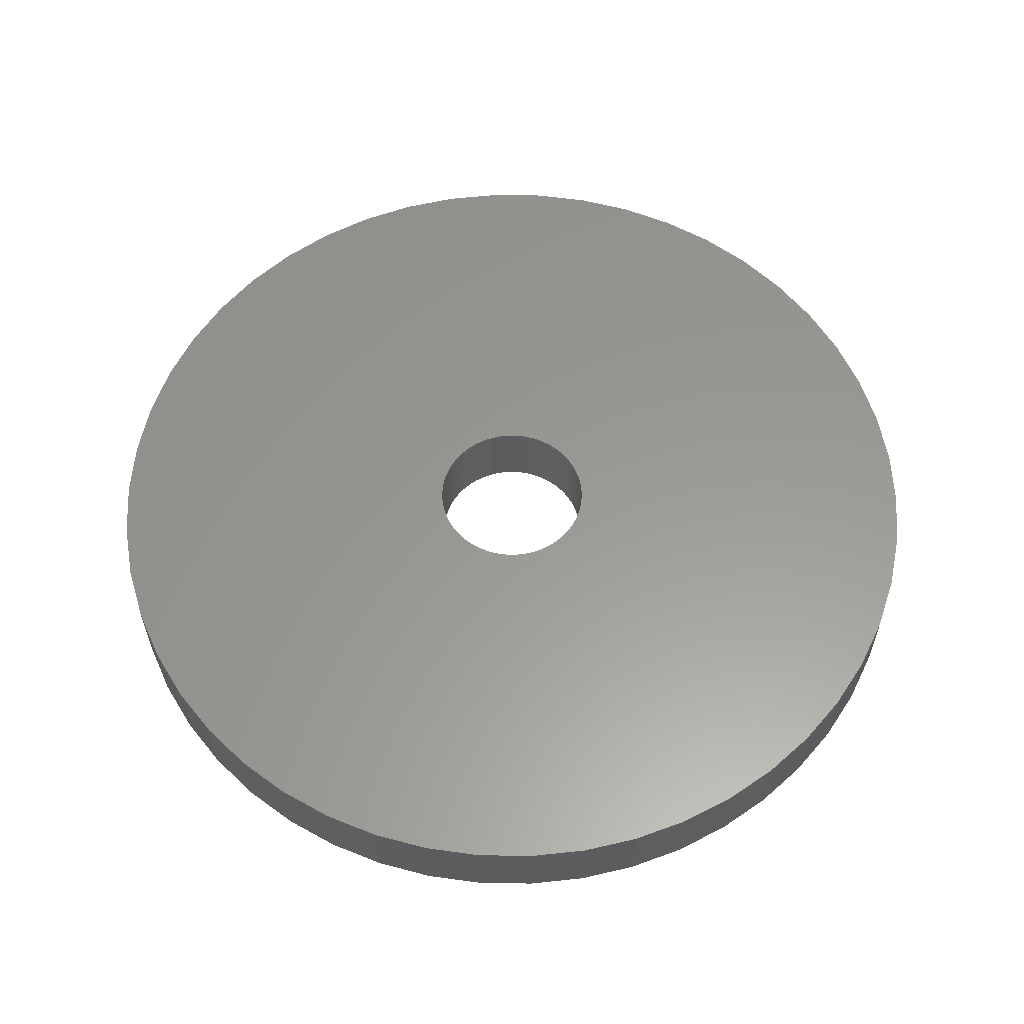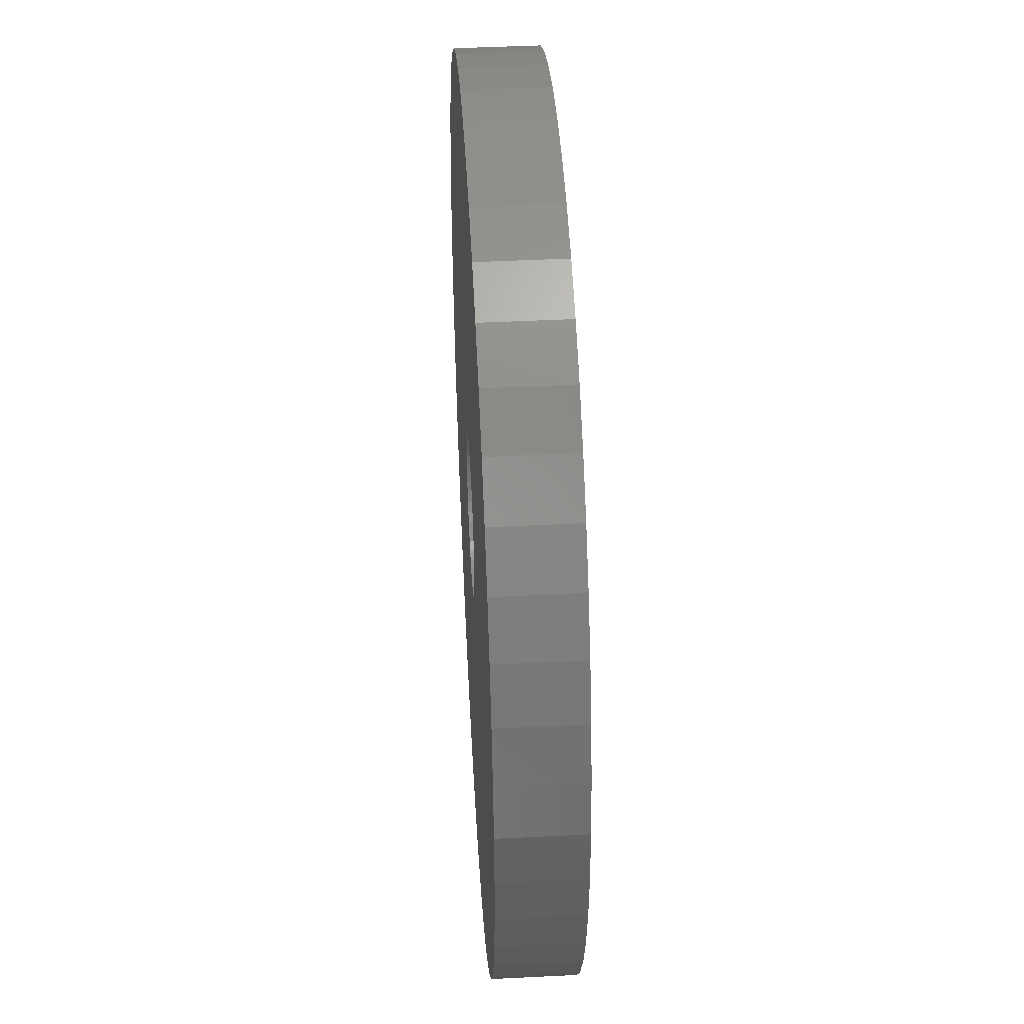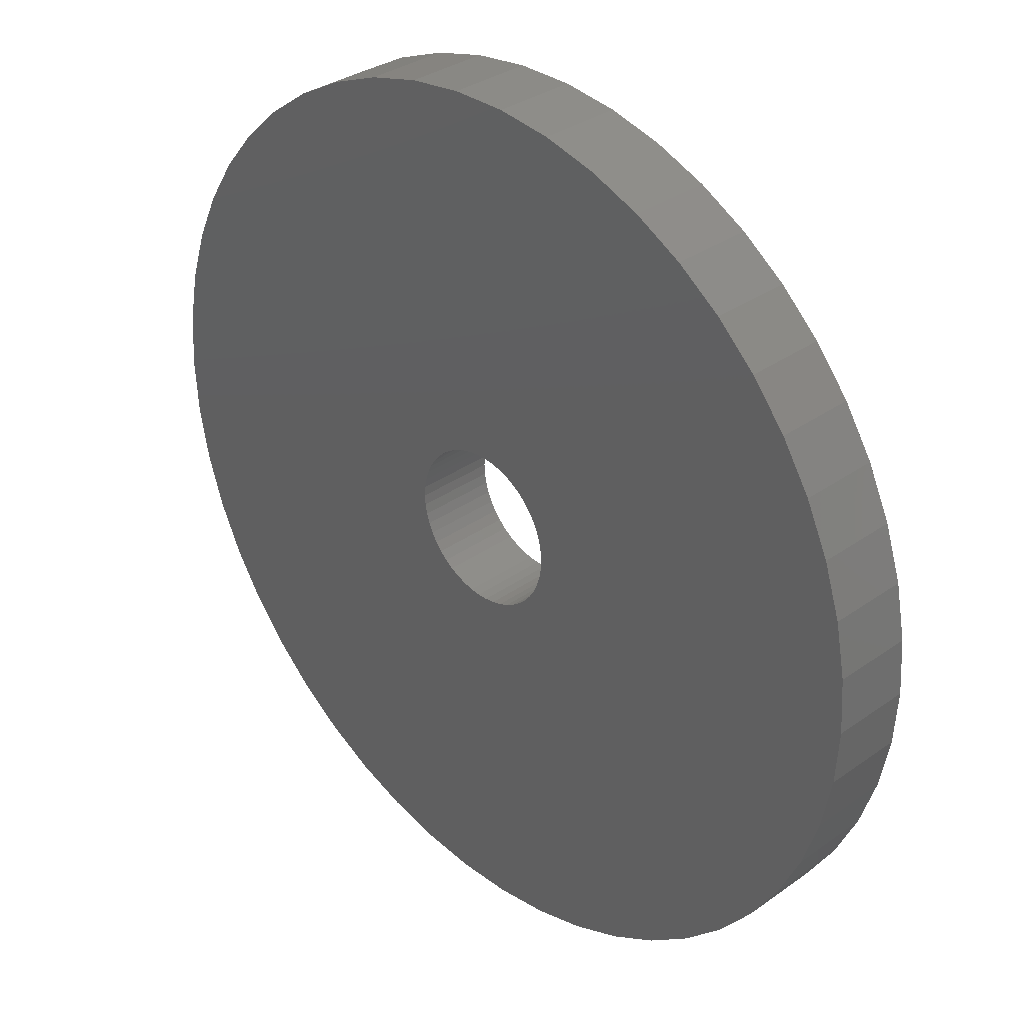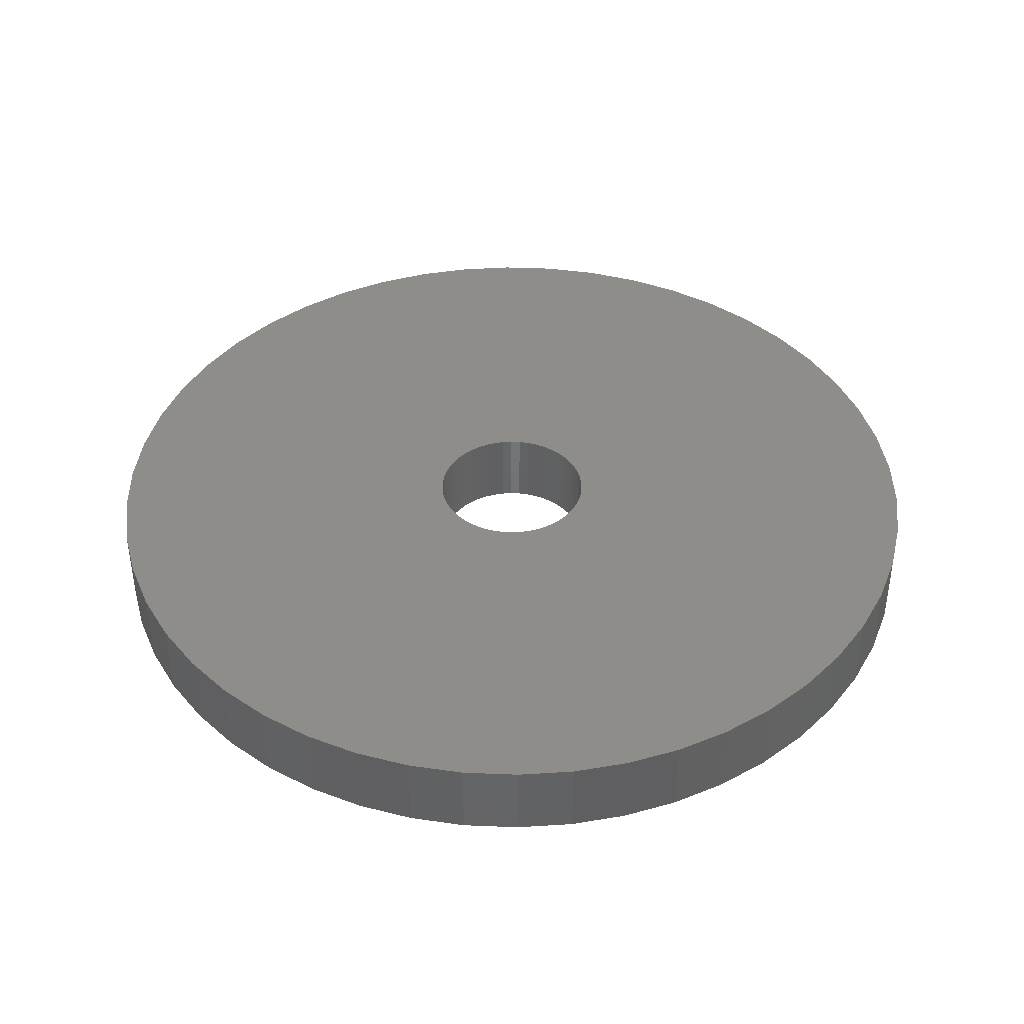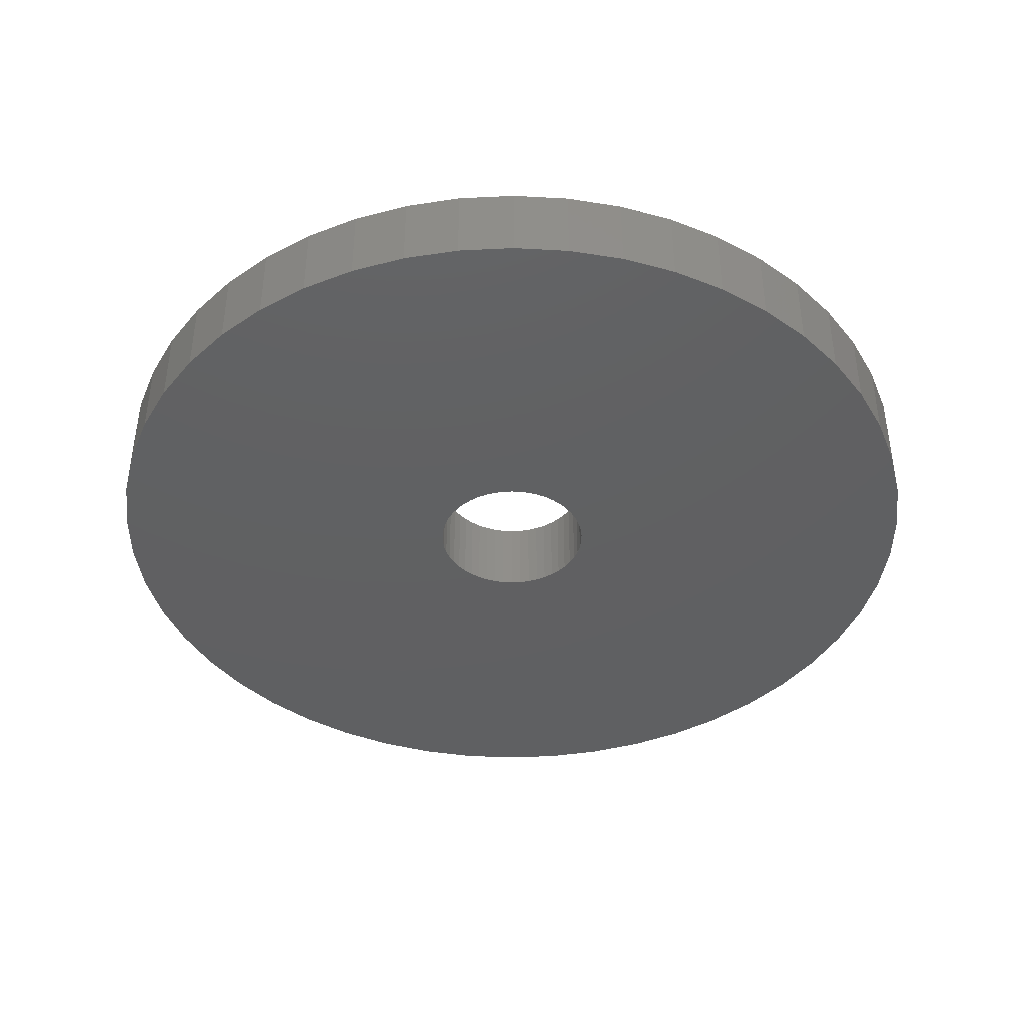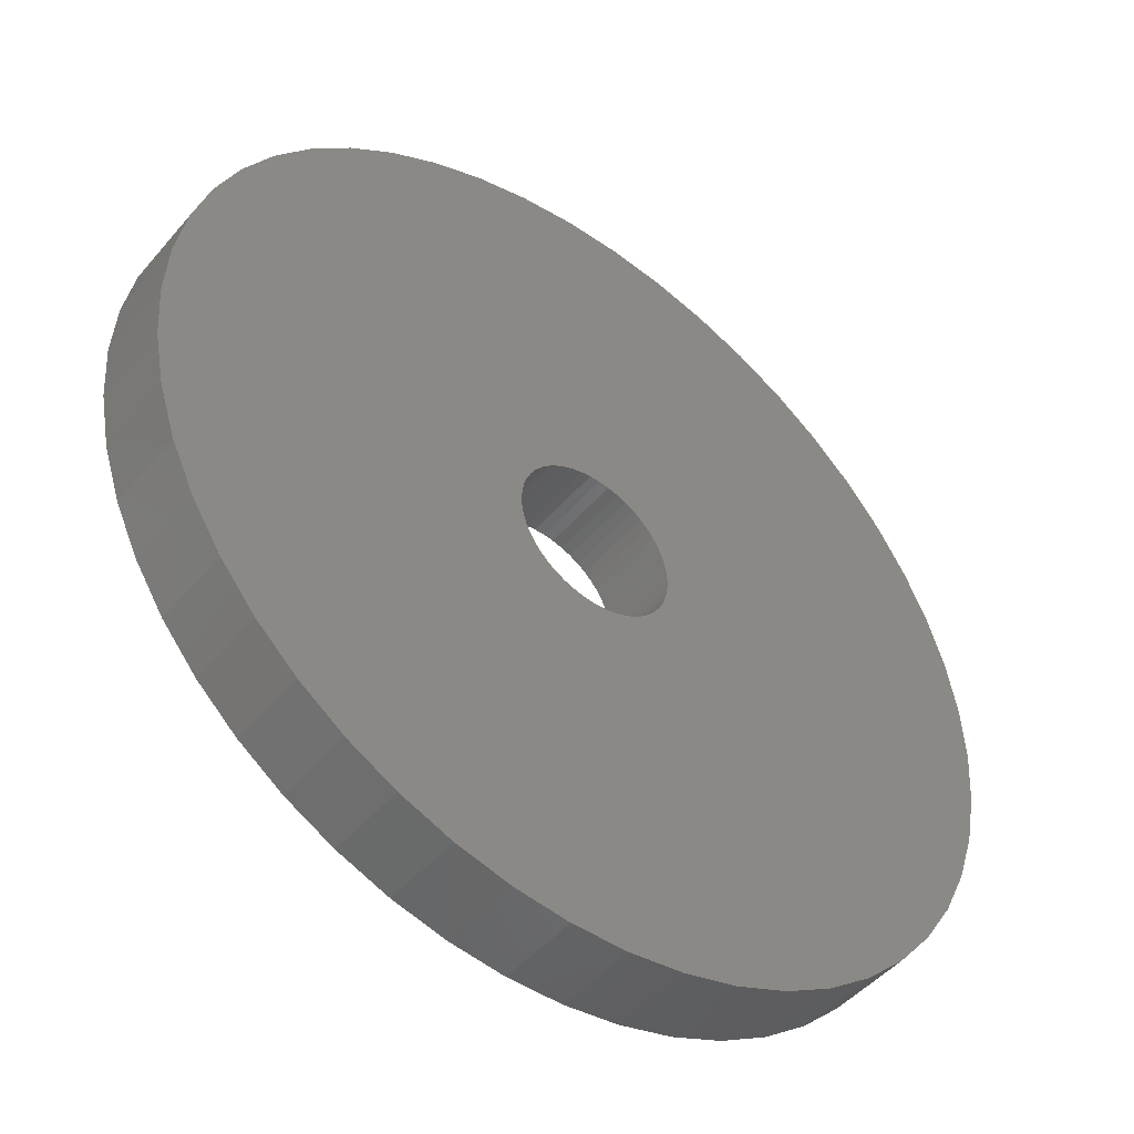
<metadata>
{"format":"stl","ext":"stl","renderer":"f3d","projection":"perspective","resolution":1024,"background":"white","views":[{"elev":59.2,"azim":-150.3,"up":"+Z"},{"elev":44.6,"azim":-93.3,"up":"+Y"},{"elev":33.2,"azim":-134.3,"up":"+Y"},{"elev":41.3,"azim":82.0,"up":"+Z"},{"elev":-41.5,"azim":32.2,"up":"+Z"},{"elev":-47.1,"azim":142.0,"up":"+Y"}]}
</metadata>
<code>
# stl→obj: 200 verts, 400 faces
v 16.5 0 1.5
v 16.37 2.068 -1.5
v 16.37 2.068 1.5
v 16.5 0 -1.5
v -16.5 0 -1.5
v -16.37 2.068 1.5
v -16.37 2.068 -1.5
v -16.5 0 1.5
v 1.036 16.47 -1.5
v -1.036 16.47 1.5
v 1.036 16.47 1.5
v -1.036 16.47 -1.5
v -1.036 -16.47 -1.5
v 1.036 -16.47 1.5
v -1.036 -16.47 1.5
v 1.036 -16.47 -1.5
v 12.03 11.29 -1.5
v 10.52 12.71 1.5
v 12.03 11.29 1.5
v 10.52 12.71 -1.5
v -10.52 12.71 -1.5
v -12.03 11.29 1.5
v -10.52 12.71 1.5
v -12.03 11.29 -1.5
v -5.099 15.69 -1.5
v -7.025 14.93 1.5
v -5.099 15.69 1.5
v -7.025 14.93 -1.5
v 15.34 6.074 1.5
v 14.46 7.949 -1.5
v 14.46 7.949 1.5
v 15.34 6.074 -1.5
v 15.98 4.103 -1.5
v 15.98 4.103 1.5
v 7.025 14.93 -1.5
v 5.099 15.69 1.5
v 7.025 14.93 1.5
v 5.099 15.69 -1.5
v 8.841 13.93 -1.5
v 8.841 13.93 1.5
v -15.34 6.074 -1.5
v -14.46 7.949 1.5
v -14.46 7.949 -1.5
v -15.34 6.074 1.5
v -15.98 4.103 -1.5
v -15.98 4.103 1.5
v -8.841 13.93 1.5
v -8.841 13.93 -1.5
v -3.092 16.21 -1.5
v -3.092 16.21 1.5
v 5.099 -15.69 -1.5
v 7.025 -14.93 1.5
v 5.099 -15.69 1.5
v 7.025 -14.93 -1.5
v 13.35 9.698 1.5
v 13.35 9.698 -1.5
v 3.092 16.21 1.5
v 3.092 16.21 -1.5
v -13.35 9.698 1.5
v -13.35 9.698 -1.5
v 3 0 1.5
v 2.976 0.376 1.5
v 16.37 -2.068 1.5
v 2.906 0.7461 1.5
v 2.976 -0.376 1.5
v 2.789 1.104 1.5
v 15.98 -4.103 1.5
v 2.629 1.445 1.5
v 2.906 -0.7461 1.5
v 2.427 1.763 1.5
v 15.34 -6.074 1.5
v 2.187 2.054 1.5
v 2.789 -1.104 1.5
v 1.912 2.312 1.5
v 14.46 -7.949 1.5
v 1.607 2.533 1.5
v 2.629 -1.445 1.5
v 1.277 2.714 1.5
v 13.35 -9.698 1.5
v 0.9271 2.853 1.5
v 2.427 -1.763 1.5
v 12.03 -11.29 1.5
v 0.5621 2.947 1.5
v 0.1884 2.994 1.5
v -0.1884 2.994 1.5
v -0.5621 2.947 1.5
v -0.9271 2.853 1.5
v -1.277 2.714 1.5
v -1.607 2.533 1.5
v -1.912 2.312 1.5
v -2.187 2.054 1.5
v -2.427 1.763 1.5
v 2.187 -2.054 1.5
v 10.52 -12.71 1.5
v 1.912 -2.312 1.5
v 8.841 -13.93 1.5
v 1.607 -2.533 1.5
v 1.277 -2.714 1.5
v 0.9271 -2.853 1.5
v 3.092 -16.21 1.5
v 0.5621 -2.947 1.5
v 0.1884 -2.994 1.5
v -0.1884 -2.994 1.5
v -0.5621 -2.947 1.5
v -3.092 -16.21 1.5
v -0.9271 -2.853 1.5
v -5.099 -15.69 1.5
v -1.277 -2.714 1.5
v -7.025 -14.93 1.5
v -1.607 -2.533 1.5
v -8.841 -13.93 1.5
v -1.912 -2.312 1.5
v -10.52 -12.71 1.5
v -2.187 -2.054 1.5
v -12.03 -11.29 1.5
v -2.427 -1.763 1.5
v -13.35 -9.698 1.5
v -2.629 -1.445 1.5
v -14.46 -7.949 1.5
v -2.789 -1.104 1.5
v -15.34 -6.074 1.5
v -2.906 -0.7461 1.5
v -15.98 -4.103 1.5
v -2.976 -0.376 1.5
v -16.37 -2.068 1.5
v -3 0 1.5
v -2.629 1.445 1.5
v -2.789 1.104 1.5
v -2.906 0.7461 1.5
v -2.976 0.376 1.5
v 16.37 -2.068 -1.5
v 15.98 -4.103 -1.5
v -12.03 -11.29 -1.5
v -10.52 -12.71 -1.5
v -14.46 -7.949 -1.5
v -15.34 -6.074 -1.5
v -13.35 -9.698 -1.5
v 3 0 -1.5
v 2.976 -0.376 -1.5
v 2.906 -0.7461 -1.5
v 15.34 -6.074 -1.5
v 2.976 0.376 -1.5
v 2.789 -1.104 -1.5
v 14.46 -7.949 -1.5
v 2.629 -1.445 -1.5
v 13.35 -9.698 -1.5
v 2.906 0.7461 -1.5
v 2.427 -1.763 -1.5
v 12.03 -11.29 -1.5
v 2.187 -2.054 -1.5
v 10.52 -12.71 -1.5
v 2.789 1.104 -1.5
v 1.912 -2.312 -1.5
v 8.841 -13.93 -1.5
v 1.607 -2.533 -1.5
v 2.629 1.445 -1.5
v 1.277 -2.714 -1.5
v 0.9271 -2.853 -1.5
v 3.092 -16.21 -1.5
v 2.427 1.763 -1.5
v 0.5621 -2.947 -1.5
v 0.1884 -2.994 -1.5
v -0.1884 -2.994 -1.5
v -0.5621 -2.947 -1.5
v -3.092 -16.21 -1.5
v -0.9271 -2.853 -1.5
v -5.099 -15.69 -1.5
v -1.277 -2.714 -1.5
v -7.025 -14.93 -1.5
v -1.607 -2.533 -1.5
v -8.841 -13.93 -1.5
v -1.912 -2.312 -1.5
v -2.187 -2.054 -1.5
v -2.427 -1.763 -1.5
v 2.187 2.054 -1.5
v 1.912 2.312 -1.5
v 1.607 2.533 -1.5
v 1.277 2.714 -1.5
v 0.9271 2.853 -1.5
v 0.5621 2.947 -1.5
v 0.1884 2.994 -1.5
v -0.1884 2.994 -1.5
v -0.5621 2.947 -1.5
v -0.9271 2.853 -1.5
v -1.277 2.714 -1.5
v -1.607 2.533 -1.5
v -1.912 2.312 -1.5
v -2.187 2.054 -1.5
v -2.427 1.763 -1.5
v -2.629 1.445 -1.5
v -2.789 1.104 -1.5
v -2.906 0.7461 -1.5
v -2.976 0.376 -1.5
v -3 0 -1.5
v -2.629 -1.445 -1.5
v -2.789 -1.104 -1.5
v -2.906 -0.7461 -1.5
v -15.98 -4.103 -1.5
v -2.976 -0.376 -1.5
v -16.37 -2.068 -1.5
f 1 2 3
f 2 1 4
f 5 6 7
f 6 5 8
f 9 10 11
f 10 9 12
f 13 14 15
f 14 13 16
f 17 18 19
f 18 17 20
f 21 22 23
f 22 21 24
f 25 26 27
f 26 25 28
f 29 30 31
f 30 29 32
f 3 33 34
f 33 3 2
f 35 36 37
f 36 35 38
f 39 37 40
f 37 39 35
f 41 42 43
f 42 41 44
f 45 44 41
f 44 45 46
f 28 47 26
f 47 28 48
f 49 27 50
f 27 49 25
f 51 52 53
f 52 51 54
f 34 32 29
f 32 34 33
f 55 17 19
f 17 55 56
f 31 56 55
f 56 31 30
f 38 57 36
f 57 38 58
f 58 11 57
f 11 58 9
f 20 40 18
f 40 20 39
f 43 59 60
f 59 43 42
f 60 22 24
f 22 60 59
f 7 46 45
f 46 7 6
f 61 1 3
f 62 3 34
f 1 61 63
f 64 34 29
f 65 63 61
f 66 29 31
f 63 65 67
f 68 31 55
f 69 67 65
f 70 55 19
f 67 69 71
f 72 19 18
f 73 71 69
f 74 18 40
f 71 73 75
f 76 40 37
f 77 75 73
f 78 37 36
f 75 77 79
f 80 36 57
f 81 79 77
f 79 81 82
f 3 62 61
f 34 64 62
f 29 66 64
f 31 68 66
f 55 70 68
f 19 72 70
f 18 74 72
f 40 76 74
f 37 78 76
f 83 57 11
f 36 80 78
f 57 83 80
f 11 84 83
f 11 85 84
f 10 85 11
f 85 10 86
f 50 86 10
f 86 50 87
f 27 87 50
f 87 27 88
f 26 88 27
f 88 26 89
f 47 89 26
f 89 47 90
f 23 90 47
f 90 23 91
f 91 22 92
f 22 91 23
f 93 82 81
f 82 93 94
f 95 94 93
f 94 95 96
f 97 96 95
f 96 97 52
f 98 52 97
f 52 98 53
f 99 53 98
f 53 99 100
f 101 100 99
f 100 101 14
f 102 14 101
f 103 14 102
f 15 103 104
f 105 104 106
f 103 15 14
f 107 106 108
f 109 108 110
f 111 110 112
f 113 112 114
f 115 114 116
f 117 116 118
f 119 118 120
f 121 120 122
f 123 122 124
f 104 105 15
f 125 124 126
f 59 92 22
f 92 59 127
f 106 107 105
f 42 127 59
f 108 109 107
f 127 42 128
f 110 111 109
f 44 128 42
f 112 113 111
f 128 44 129
f 114 115 113
f 46 129 44
f 116 117 115
f 129 46 130
f 118 119 117
f 6 130 46
f 120 121 119
f 130 6 126
f 122 123 121
f 8 126 6
f 124 125 123
f 126 8 125
f 48 23 47
f 23 48 21
f 12 50 10
f 50 12 49
f 63 4 1
f 4 63 131
f 67 131 63
f 131 67 132
f 133 113 115
f 113 133 134
f 135 121 136
f 121 135 119
f 137 119 135
f 119 137 117
f 138 4 131
f 139 131 132
f 4 138 2
f 140 132 141
f 142 2 138
f 143 141 144
f 2 142 33
f 145 144 146
f 147 33 142
f 148 146 149
f 33 147 32
f 150 149 151
f 152 32 147
f 153 151 154
f 32 152 30
f 155 154 54
f 156 30 152
f 157 54 51
f 30 156 56
f 158 51 159
f 160 56 156
f 56 160 17
f 131 139 138
f 132 140 139
f 141 143 140
f 144 145 143
f 146 148 145
f 149 150 148
f 151 153 150
f 154 155 153
f 54 157 155
f 161 159 16
f 51 158 157
f 159 161 158
f 16 162 161
f 16 163 162
f 13 163 16
f 163 13 164
f 165 164 13
f 164 165 166
f 167 166 165
f 166 167 168
f 169 168 167
f 168 169 170
f 171 170 169
f 170 171 172
f 134 172 171
f 172 134 173
f 173 133 174
f 133 173 134
f 175 17 160
f 17 175 20
f 176 20 175
f 20 176 39
f 177 39 176
f 39 177 35
f 178 35 177
f 35 178 38
f 179 38 178
f 38 179 58
f 180 58 179
f 58 180 9
f 181 9 180
f 182 9 181
f 12 182 183
f 49 183 184
f 182 12 9
f 25 184 185
f 28 185 186
f 48 186 187
f 21 187 188
f 24 188 189
f 60 189 190
f 43 190 191
f 41 191 192
f 45 192 193
f 183 49 12
f 7 193 194
f 137 174 133
f 174 137 195
f 184 25 49
f 135 195 137
f 185 28 25
f 195 135 196
f 186 48 28
f 136 196 135
f 187 21 48
f 196 136 197
f 188 24 21
f 198 197 136
f 189 60 24
f 197 198 199
f 190 43 60
f 200 199 198
f 191 41 43
f 199 200 194
f 192 45 41
f 5 194 200
f 193 7 45
f 194 5 7
f 54 96 52
f 96 54 154
f 75 141 71
f 141 75 144
f 133 117 137
f 117 133 115
f 136 123 198
f 123 136 121
f 154 94 96
f 94 154 151
f 159 53 100
f 53 159 51
f 16 100 14
f 100 16 159
f 79 144 75
f 144 79 146
f 82 146 79
f 146 82 149
f 71 132 67
f 132 71 141
f 165 15 105
f 15 165 13
f 169 107 109
f 107 169 167
f 167 105 107
f 105 167 165
f 198 125 200
f 125 198 123
f 200 8 5
f 8 200 125
f 151 82 94
f 82 151 149
f 171 109 111
f 109 171 169
f 134 111 113
f 111 134 171
f 156 70 160
f 70 156 68
f 180 80 83
f 80 180 179
f 179 78 80
f 78 179 178
f 185 87 88
f 87 185 184
f 128 190 127
f 190 128 191
f 140 65 139
f 65 140 69
f 176 72 74
f 72 176 175
f 177 74 76
f 74 177 176
f 92 188 91
f 188 92 189
f 184 86 87
f 86 184 183
f 188 90 91
f 90 188 187
f 138 62 142
f 62 138 61
f 160 72 175
f 72 160 70
f 182 84 85
f 84 182 181
f 178 76 78
f 76 178 177
f 126 193 130
f 193 126 194
f 129 191 128
f 191 129 192
f 127 189 92
f 189 127 190
f 183 85 86
f 85 183 182
f 187 89 90
f 89 187 186
f 186 88 89
f 88 186 185
f 139 61 138
f 61 139 65
f 161 102 101
f 102 161 162
f 152 68 156
f 68 152 66
f 147 66 152
f 66 147 64
f 142 64 147
f 64 142 62
f 181 83 84
f 83 181 180
f 130 192 129
f 192 130 193
f 145 73 143
f 73 145 77
f 143 69 140
f 69 143 73
f 150 95 93
f 95 150 153
f 150 81 148
f 81 150 93
f 164 106 104
f 106 164 166
f 163 104 103
f 104 163 164
f 124 194 126
f 194 124 199
f 122 199 124
f 199 122 197
f 118 196 120
f 196 118 195
f 172 114 112
f 114 172 173
f 157 99 98
f 99 157 158
f 158 101 99
f 101 158 161
f 153 97 95
f 97 153 155
f 155 98 97
f 98 155 157
f 148 77 145
f 77 148 81
f 170 112 110
f 112 170 172
f 162 103 102
f 103 162 163
f 168 110 108
f 110 168 170
f 120 197 122
f 197 120 196
f 114 174 116
f 174 114 173
f 116 195 118
f 195 116 174
f 166 108 106
f 108 166 168

</code>
